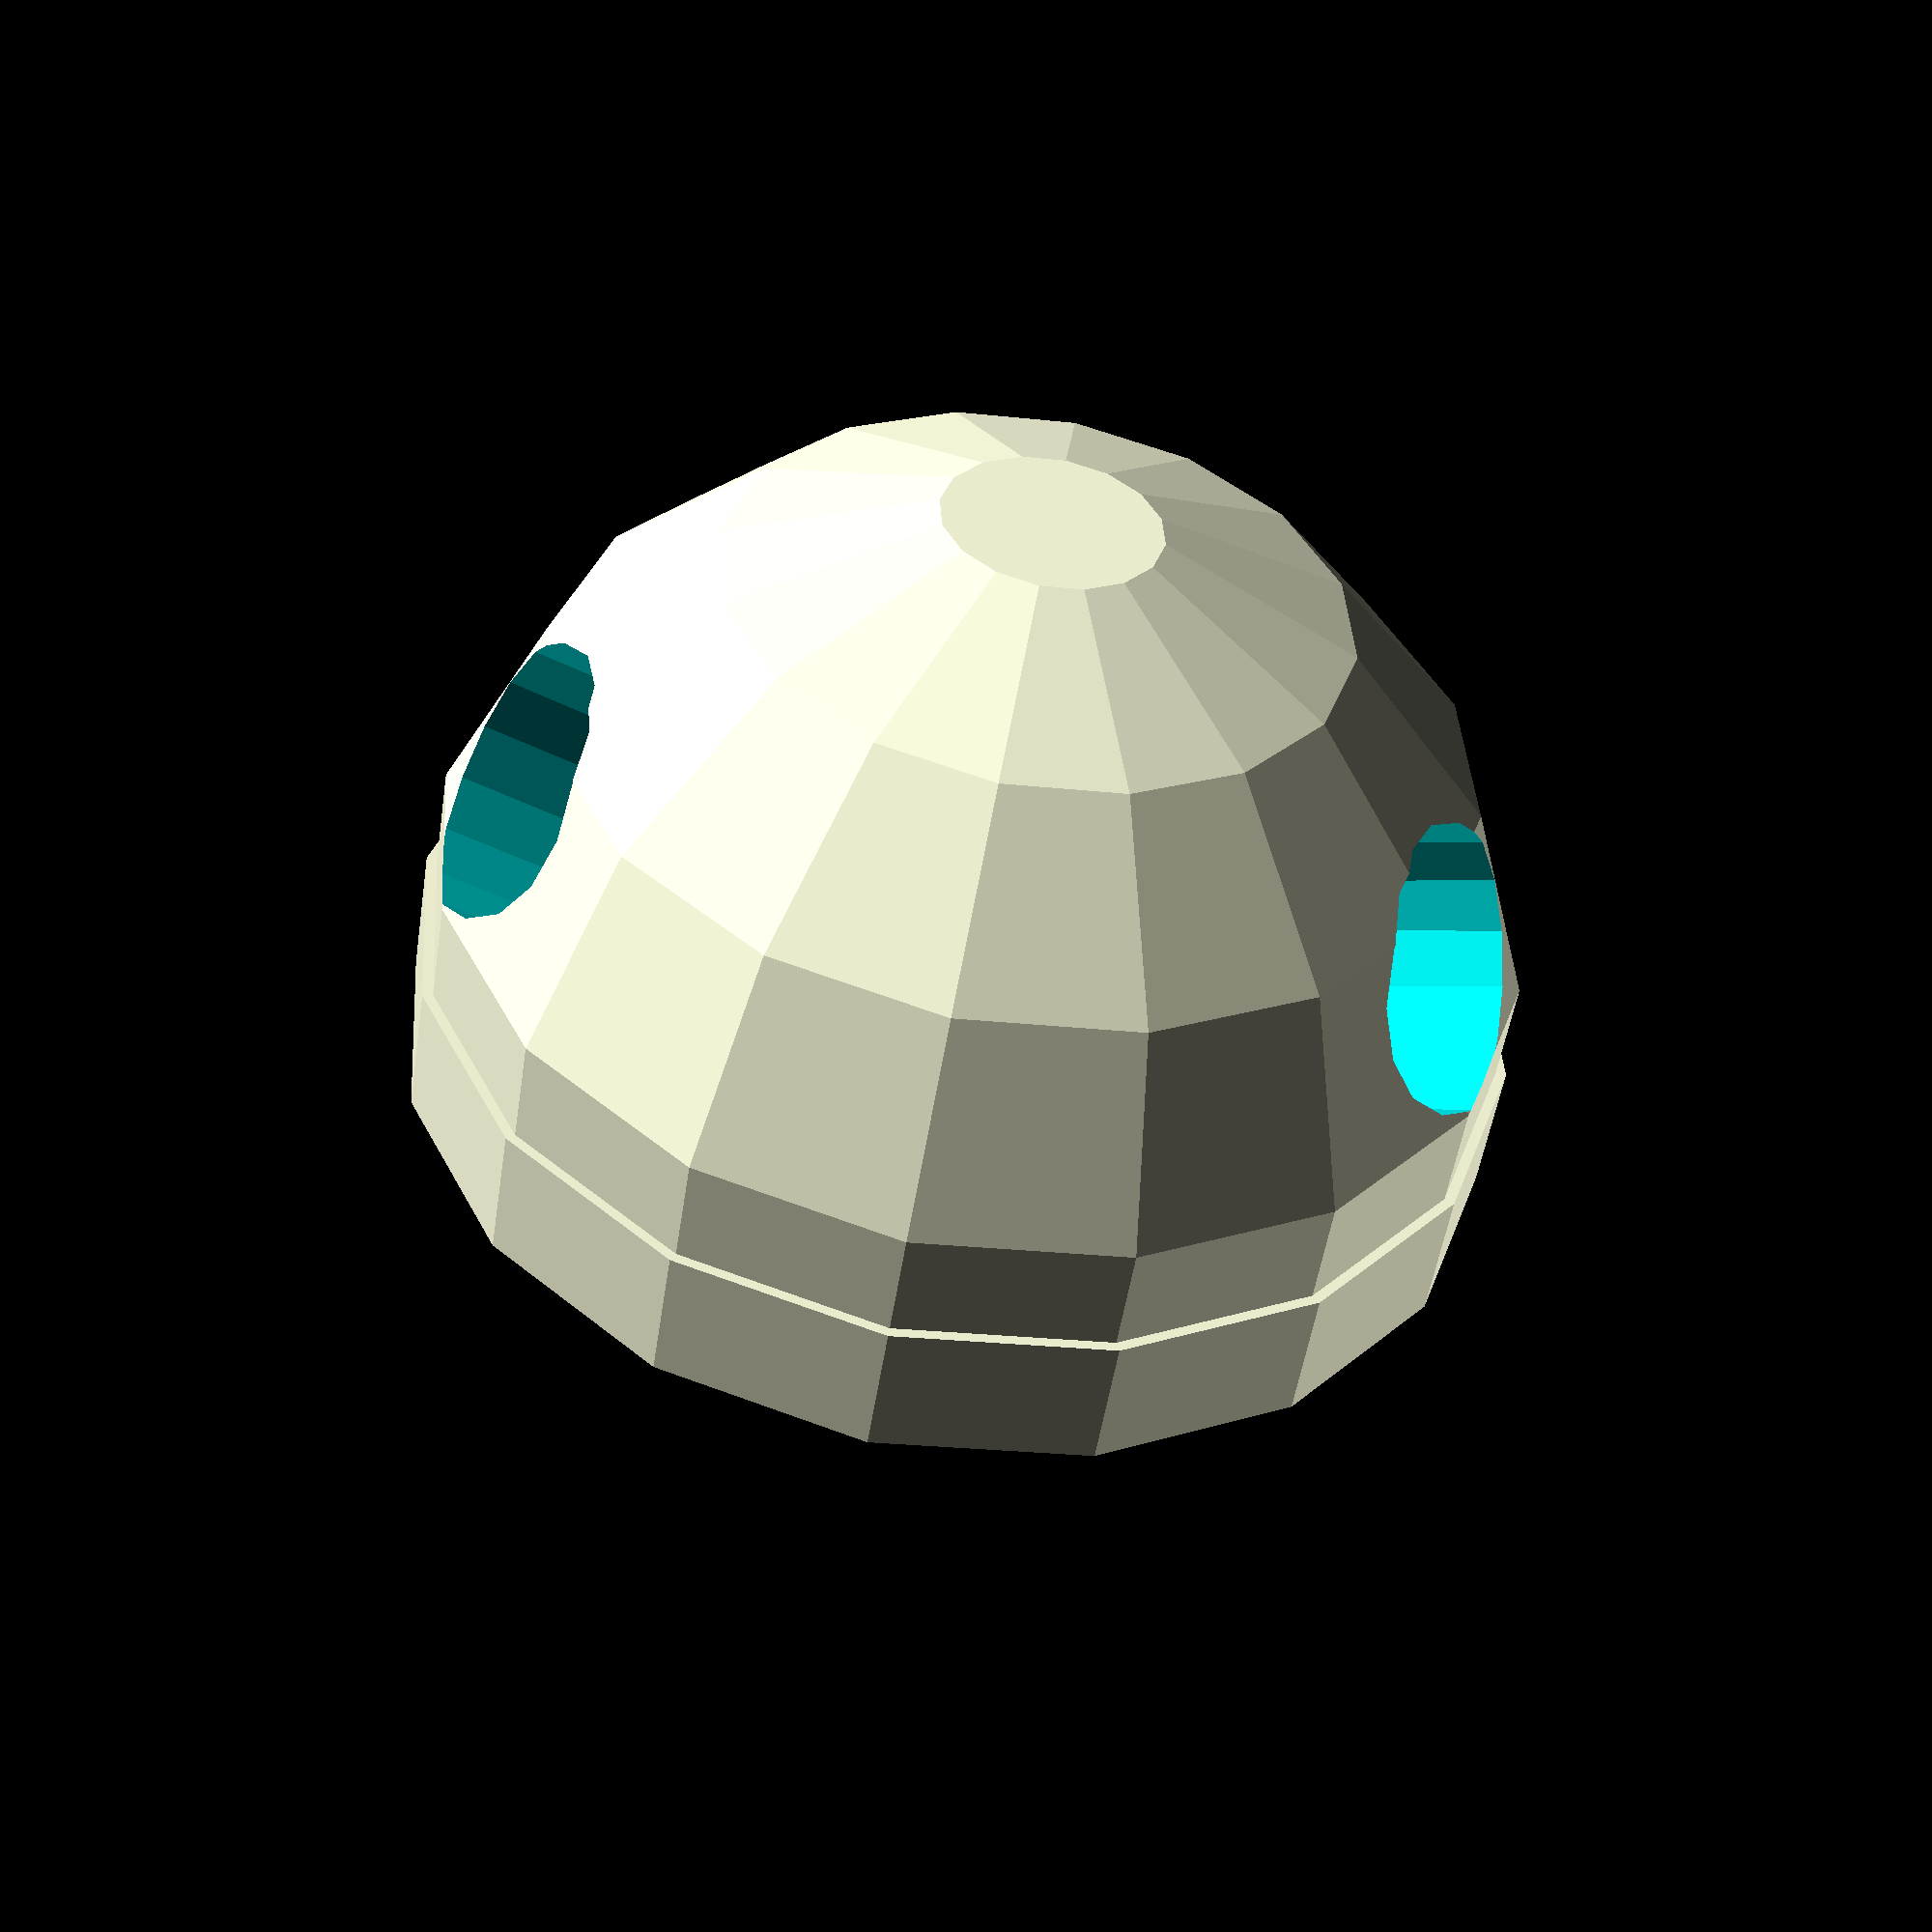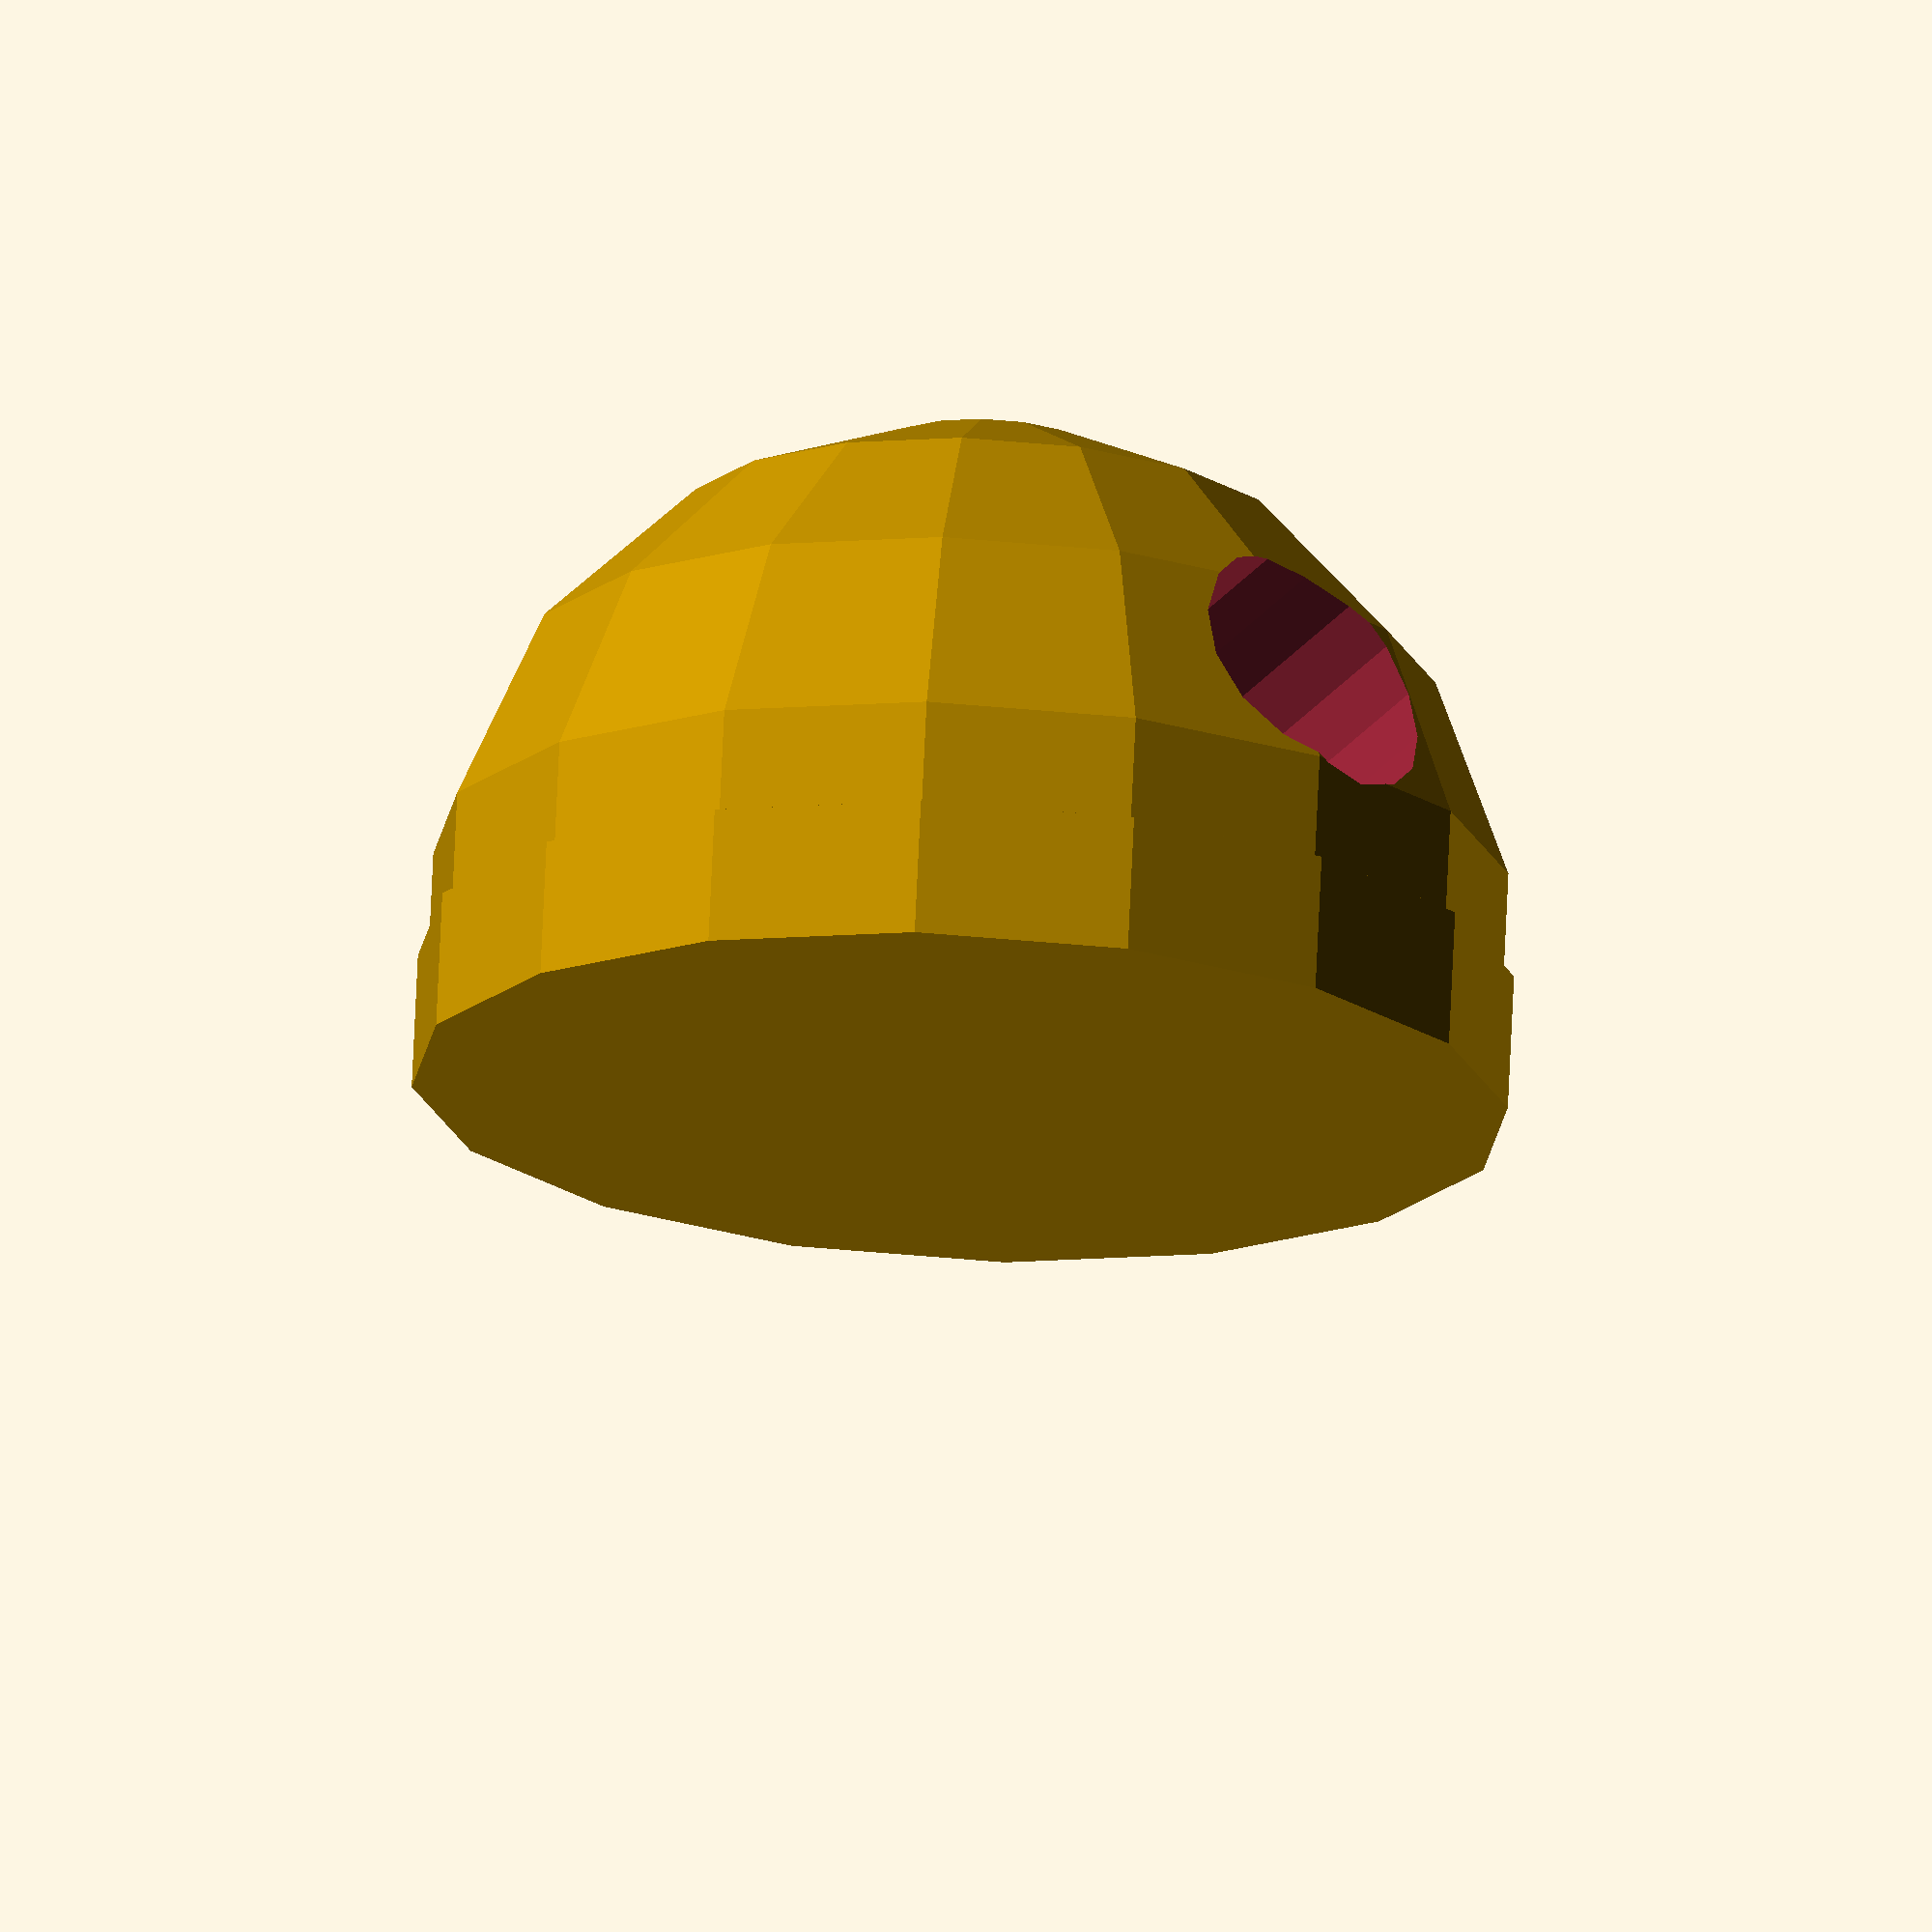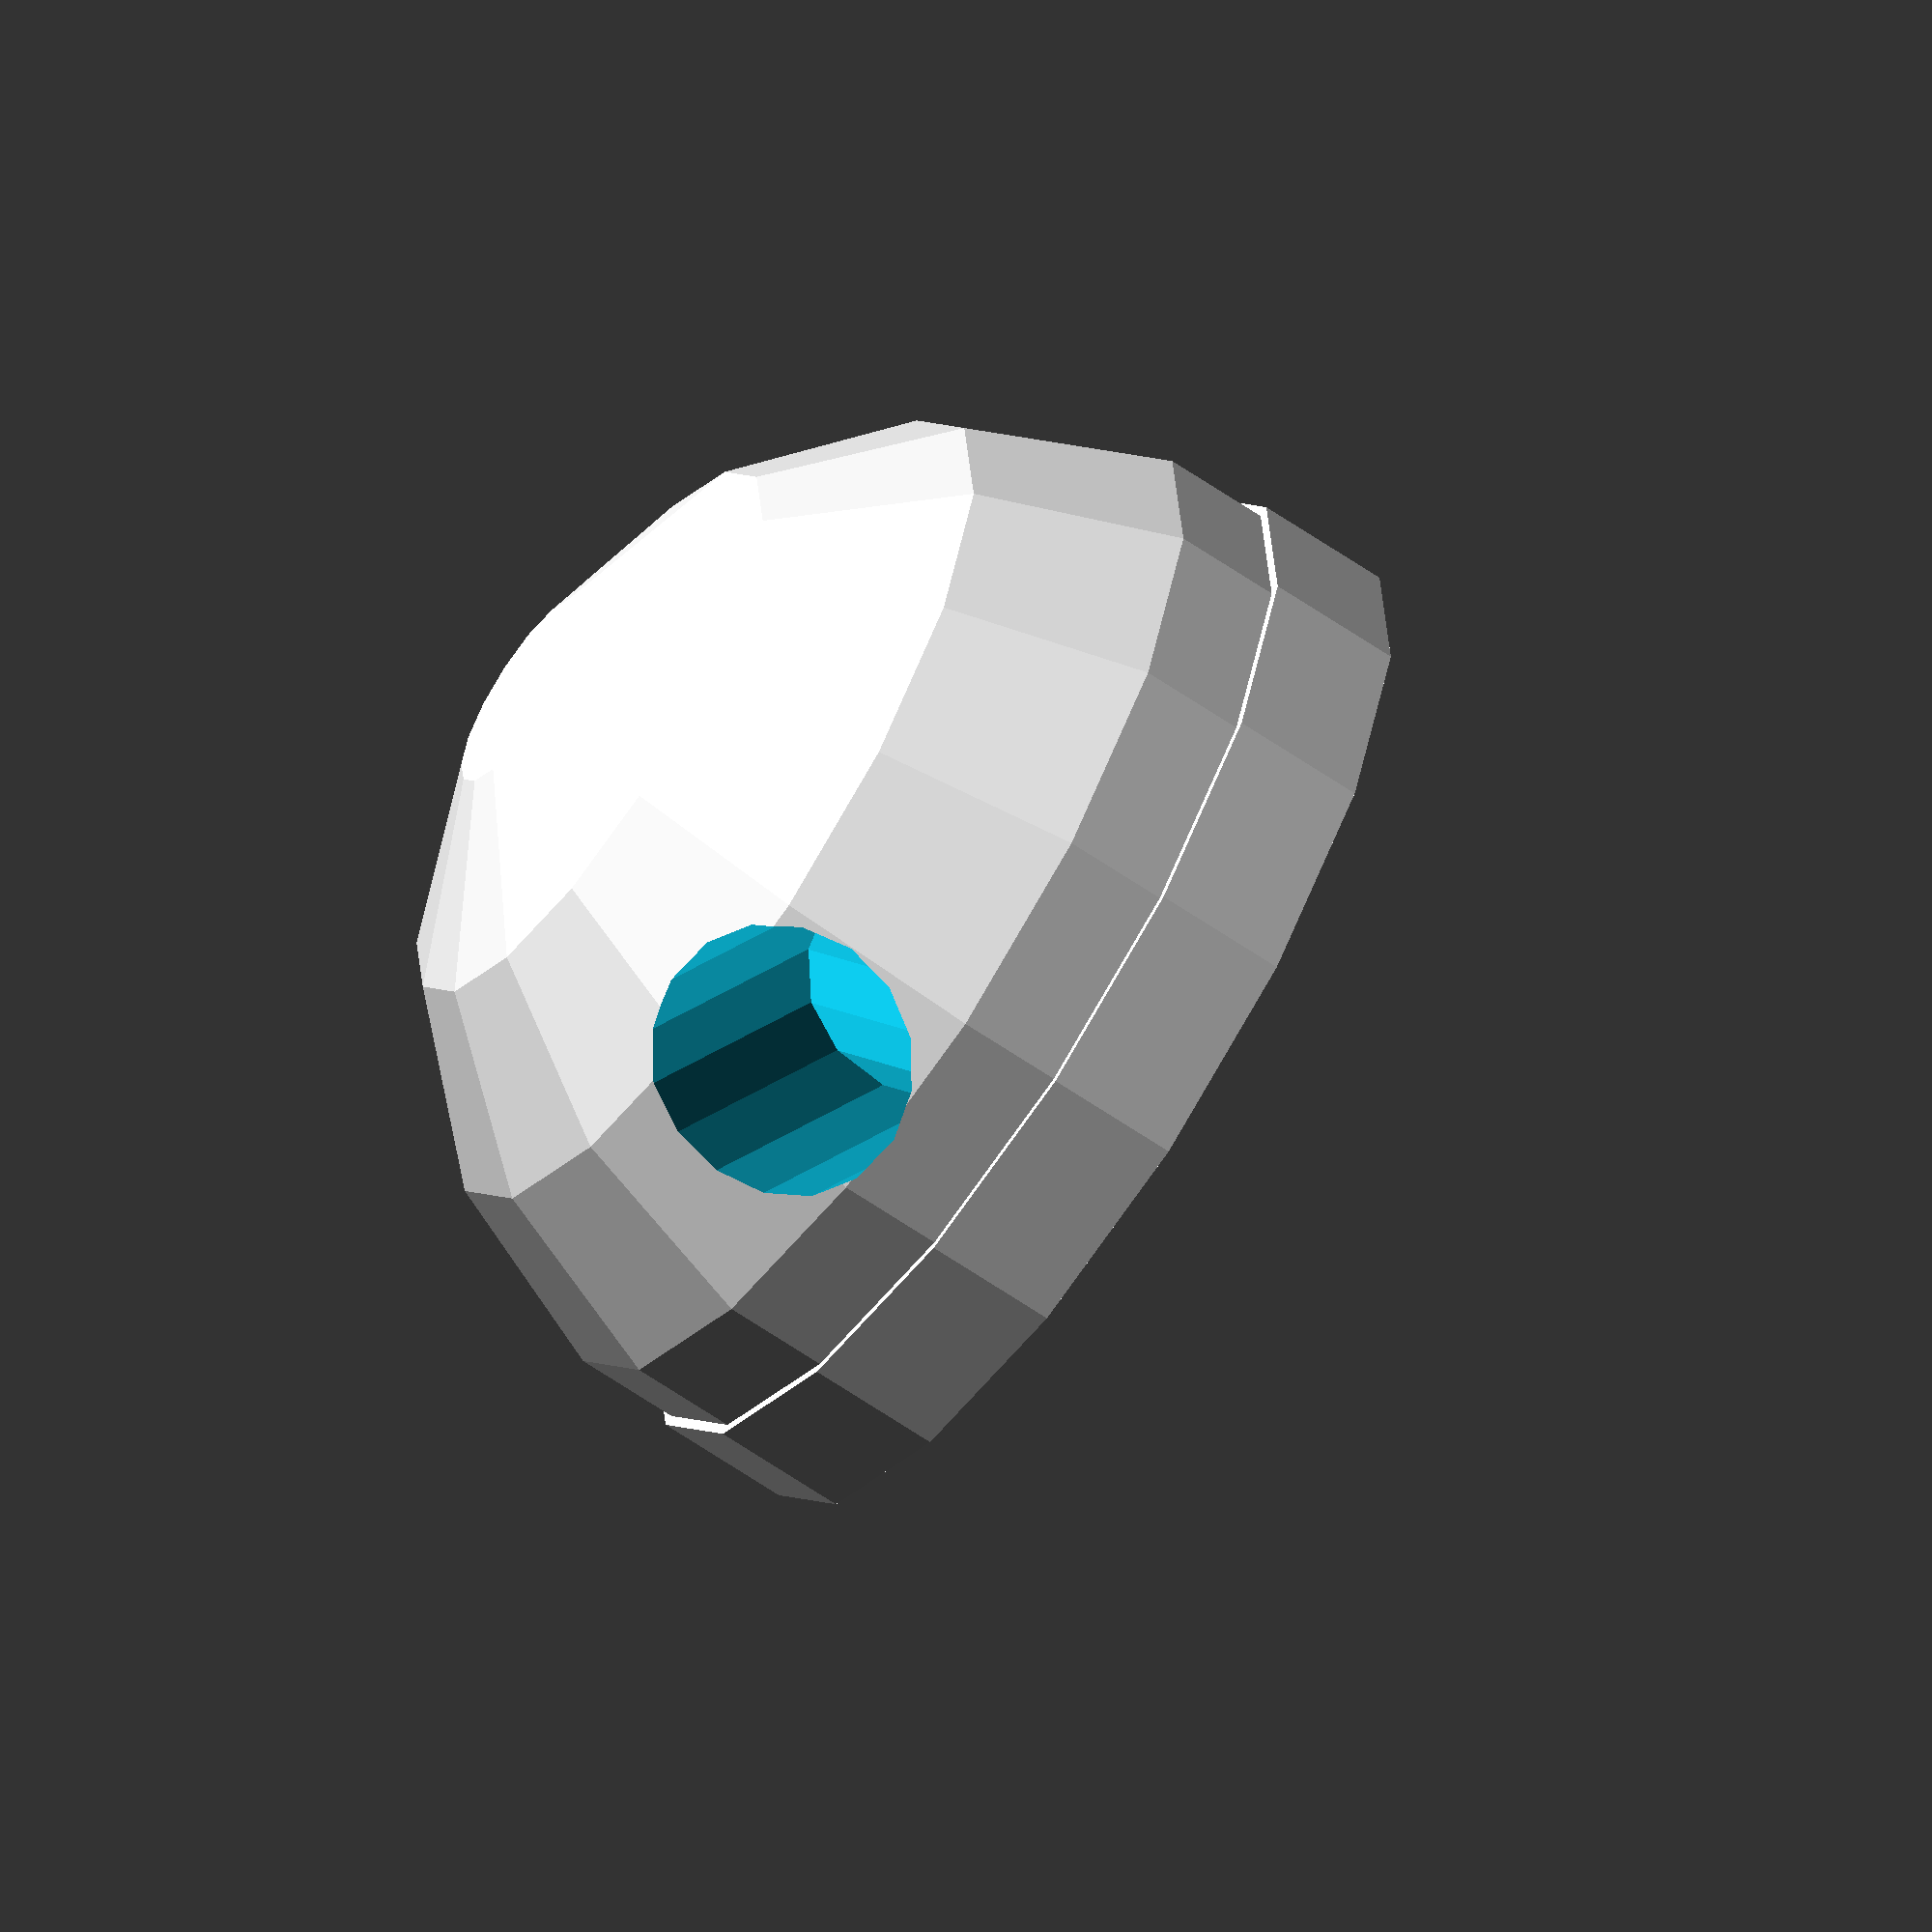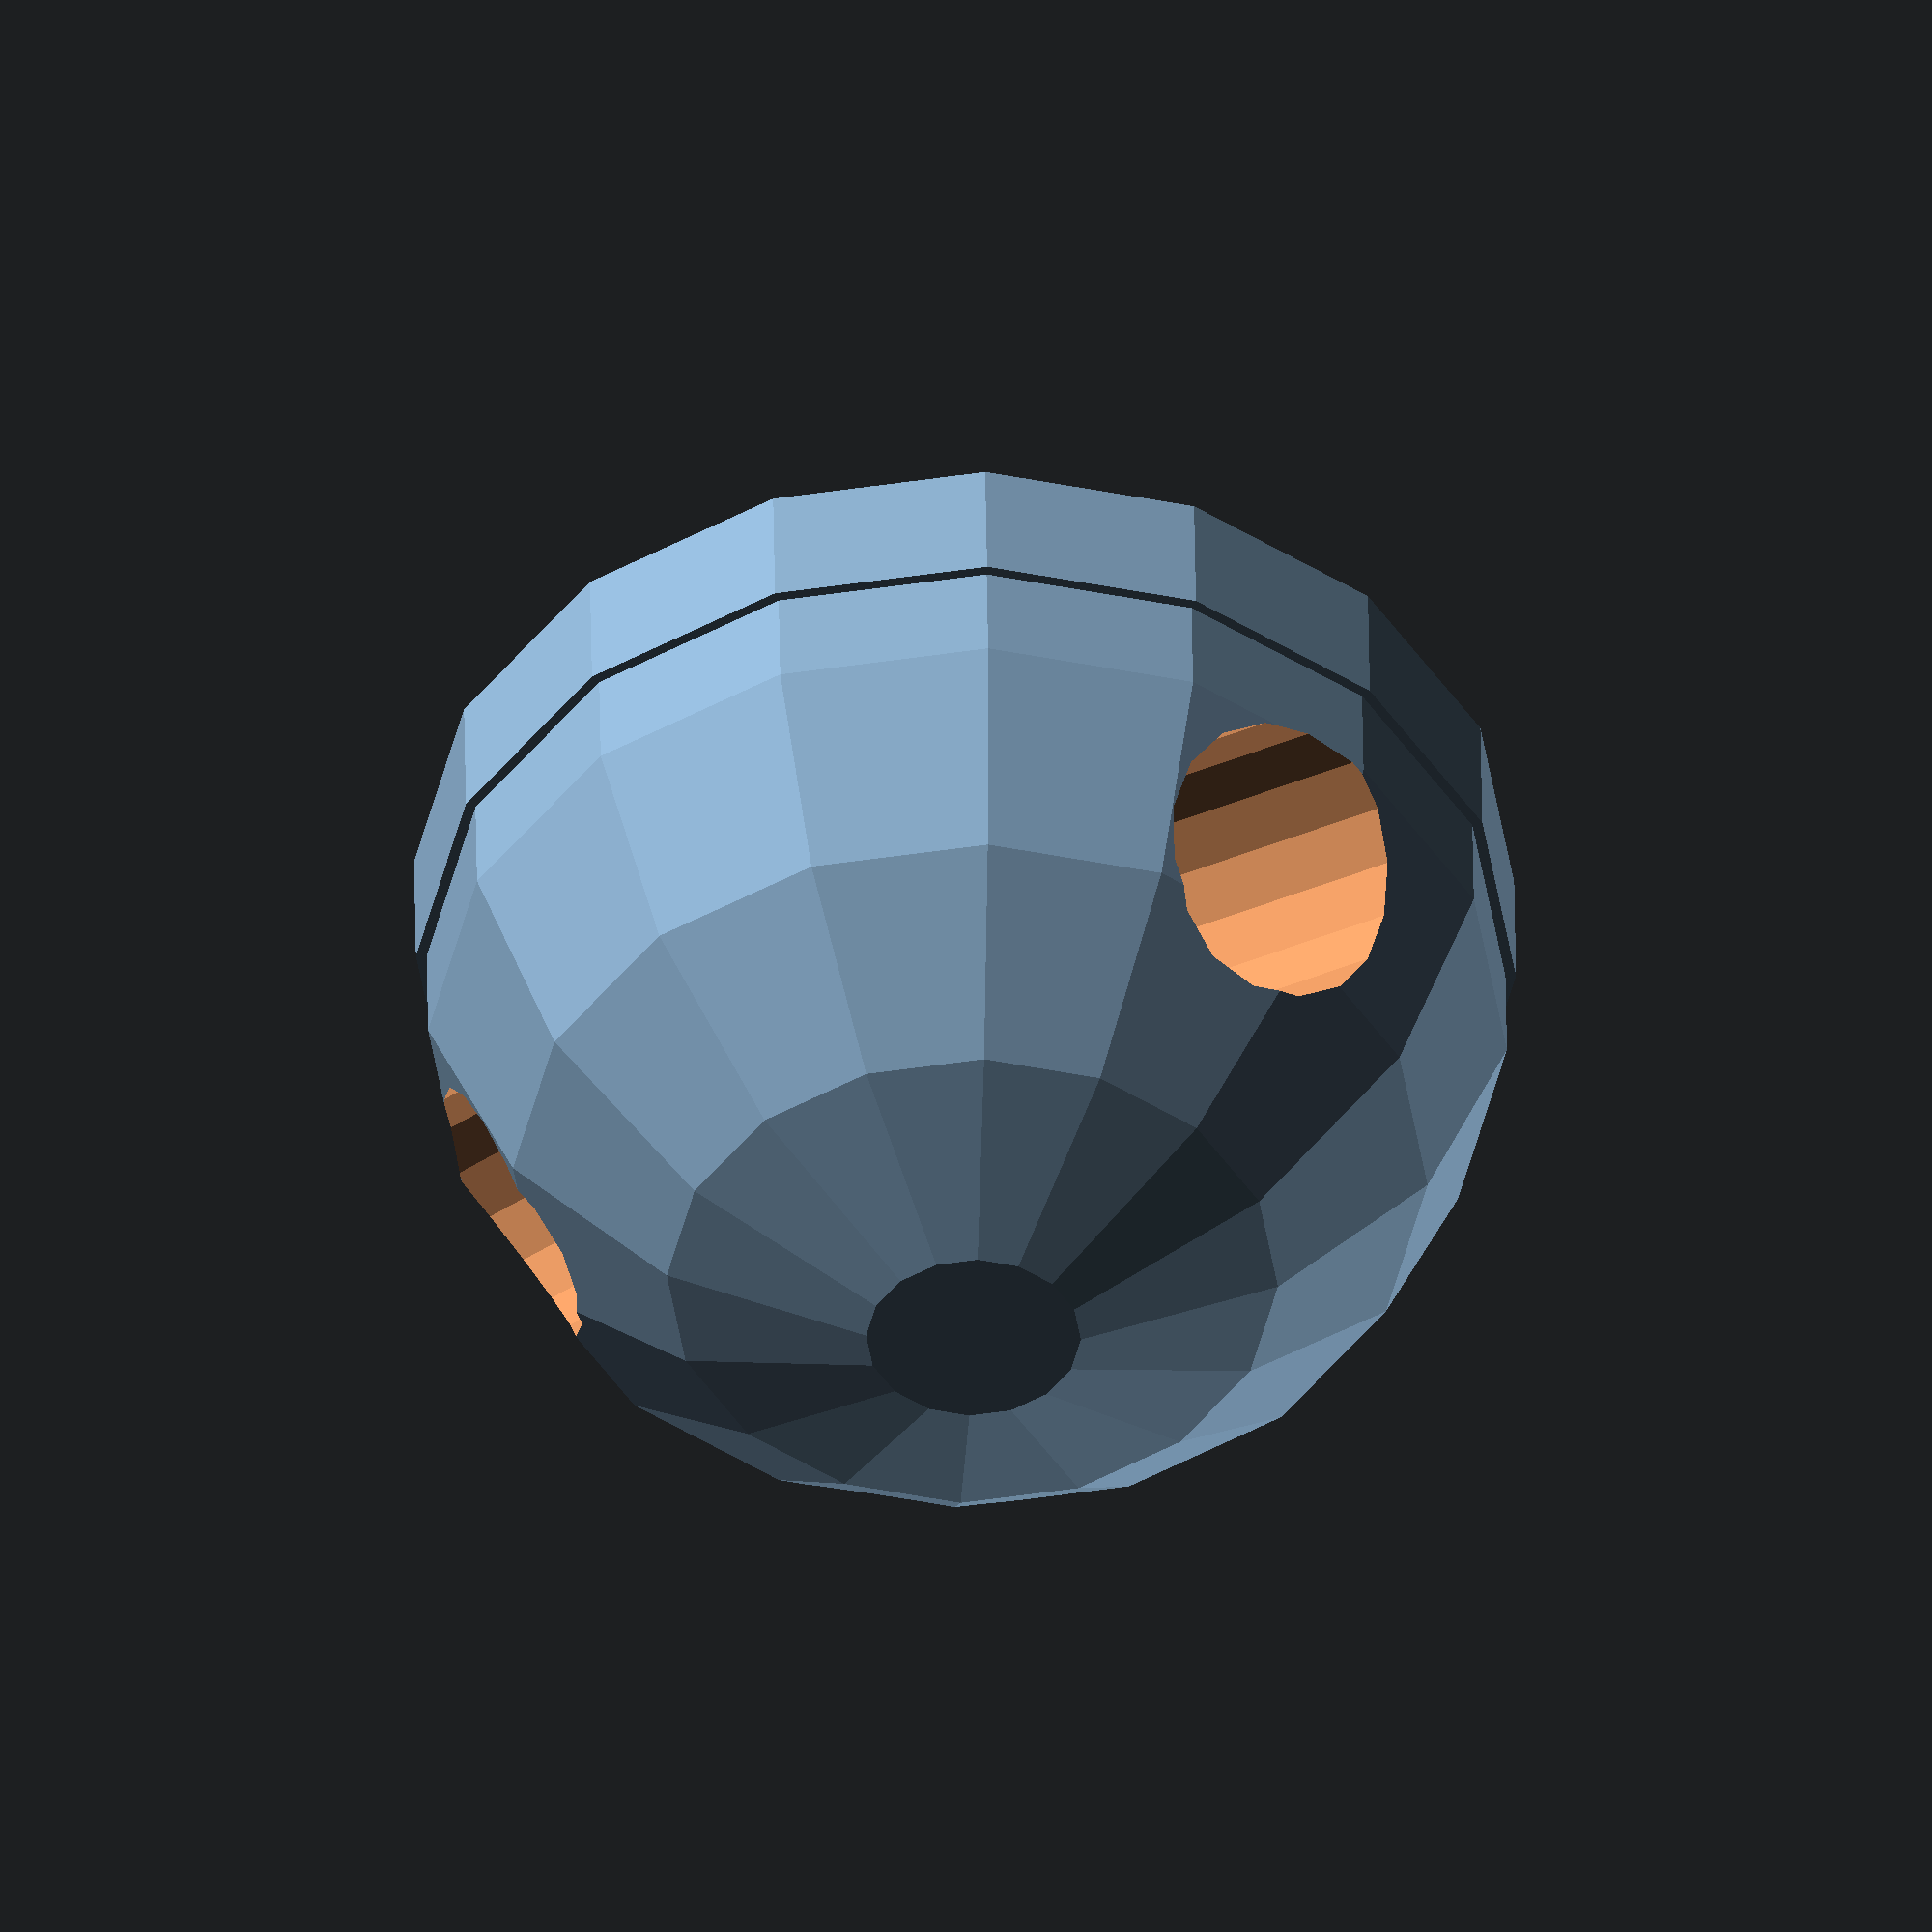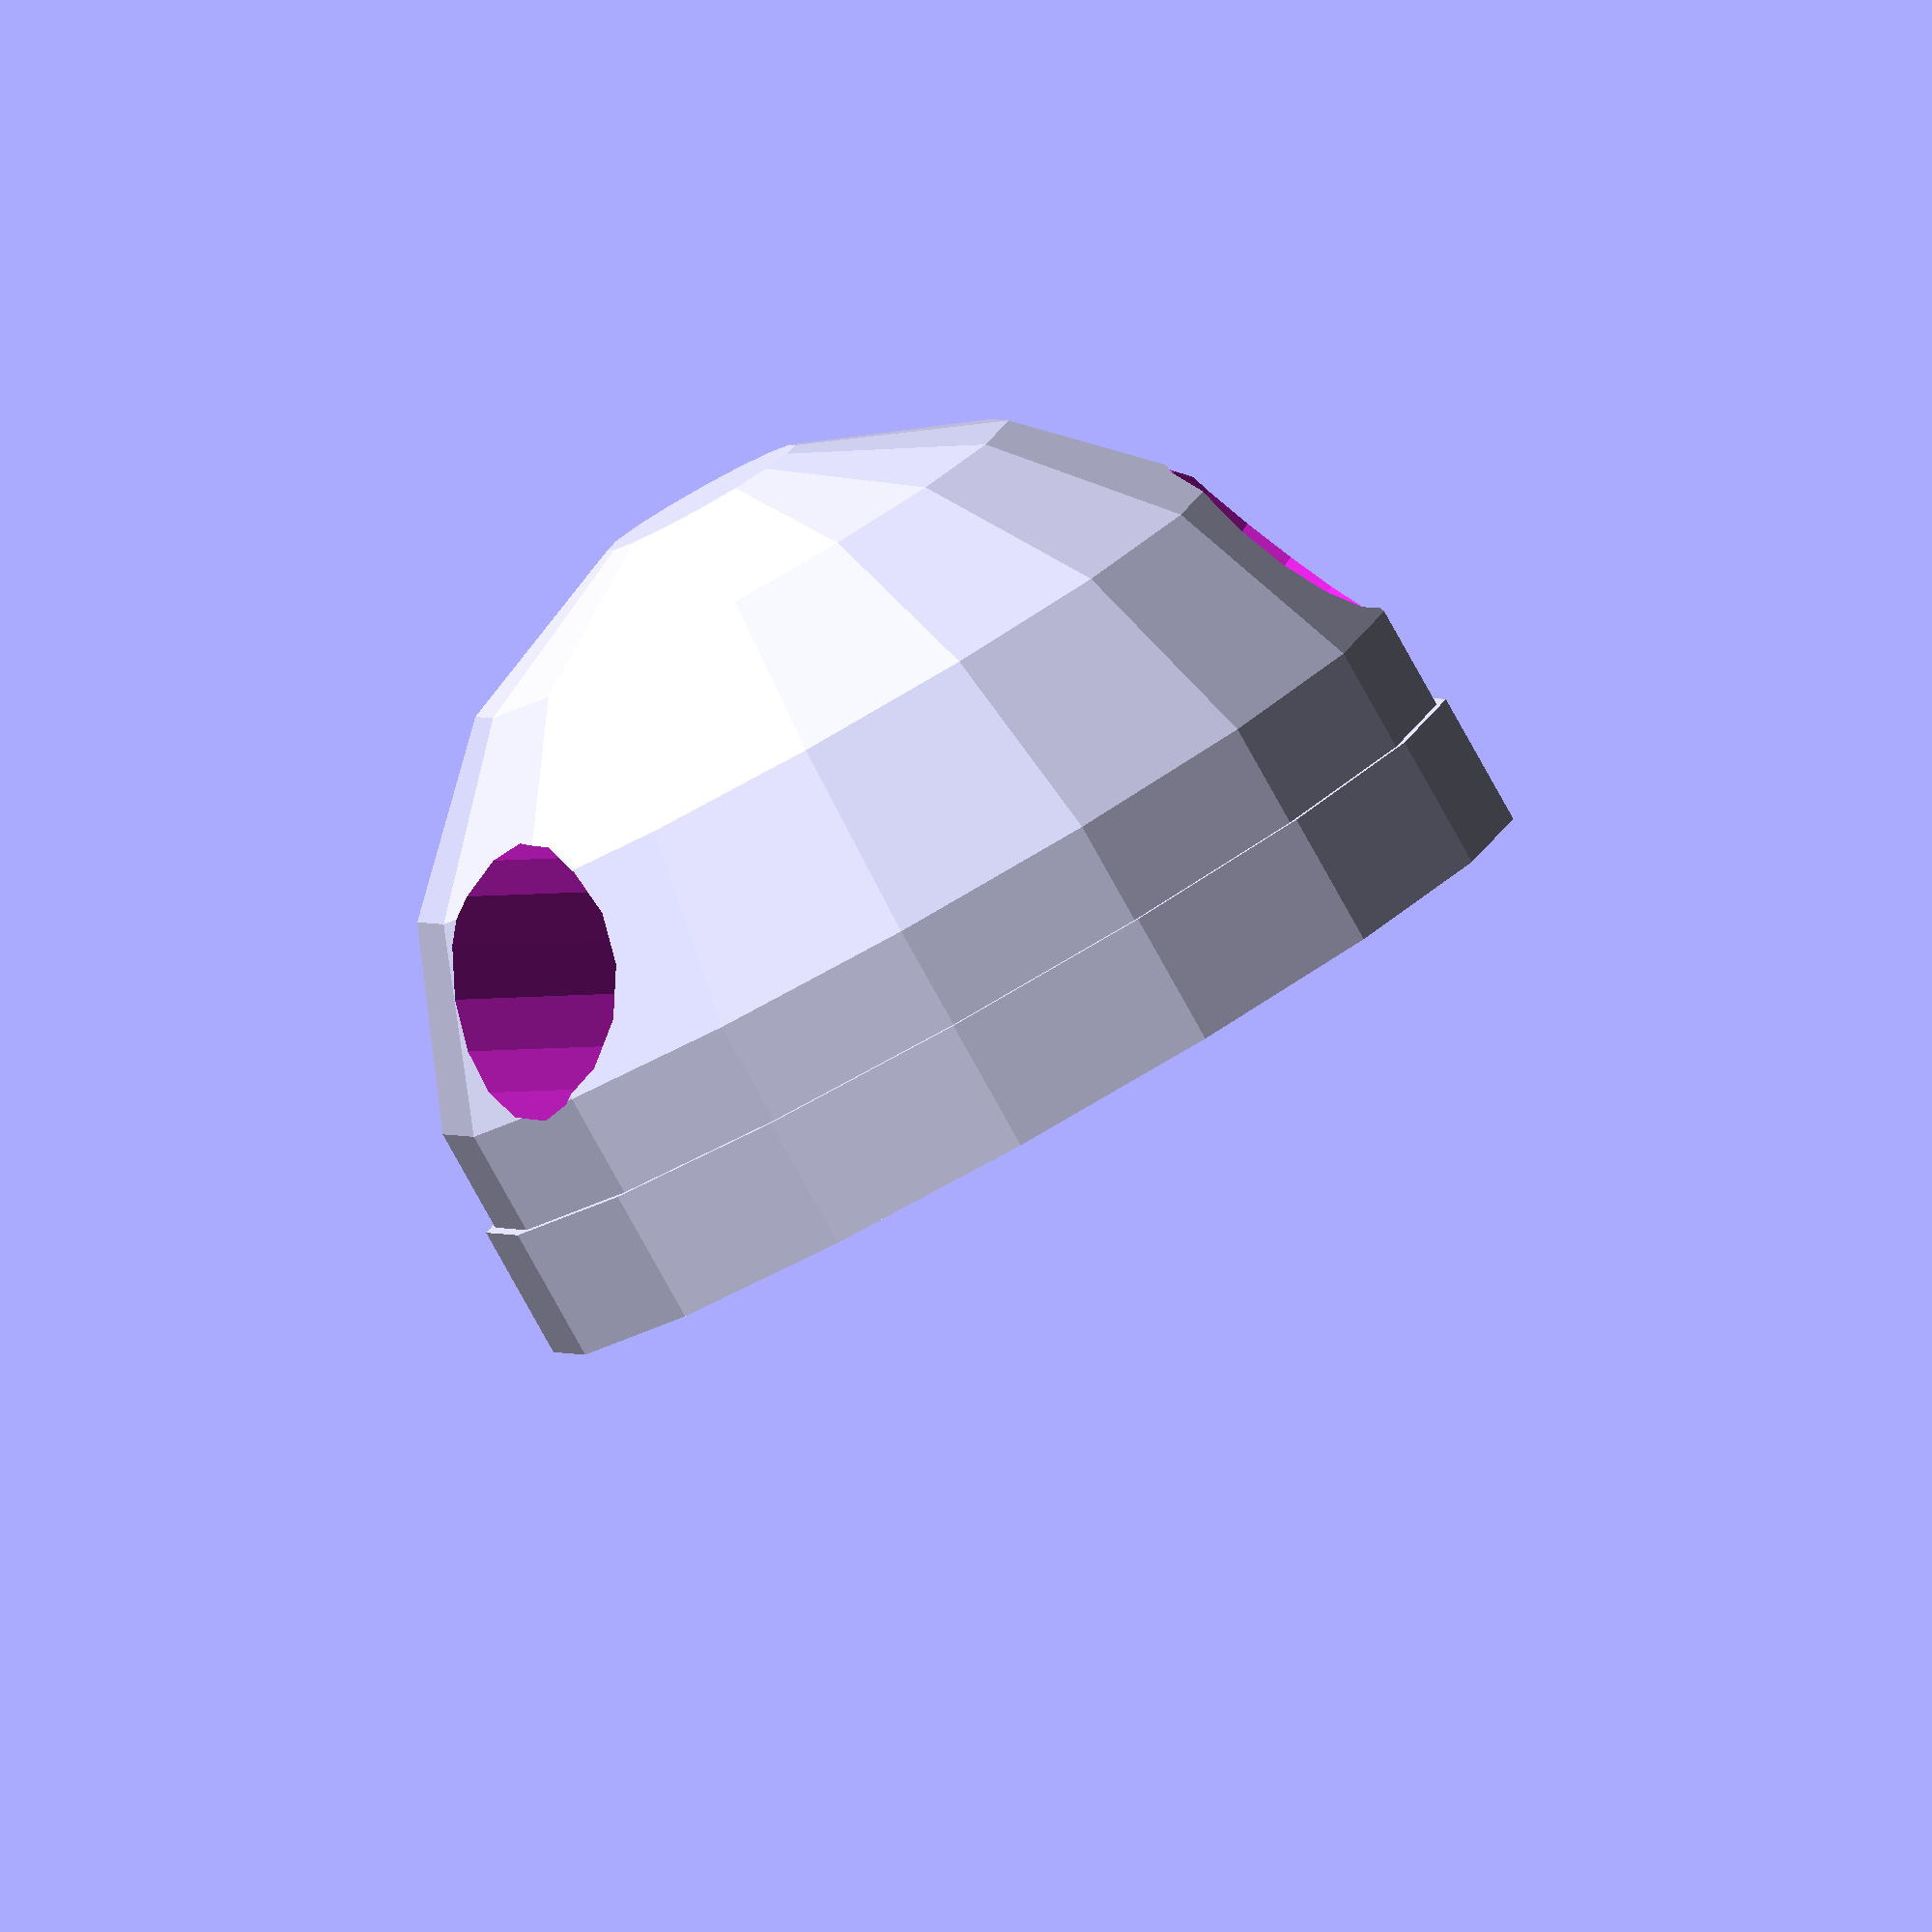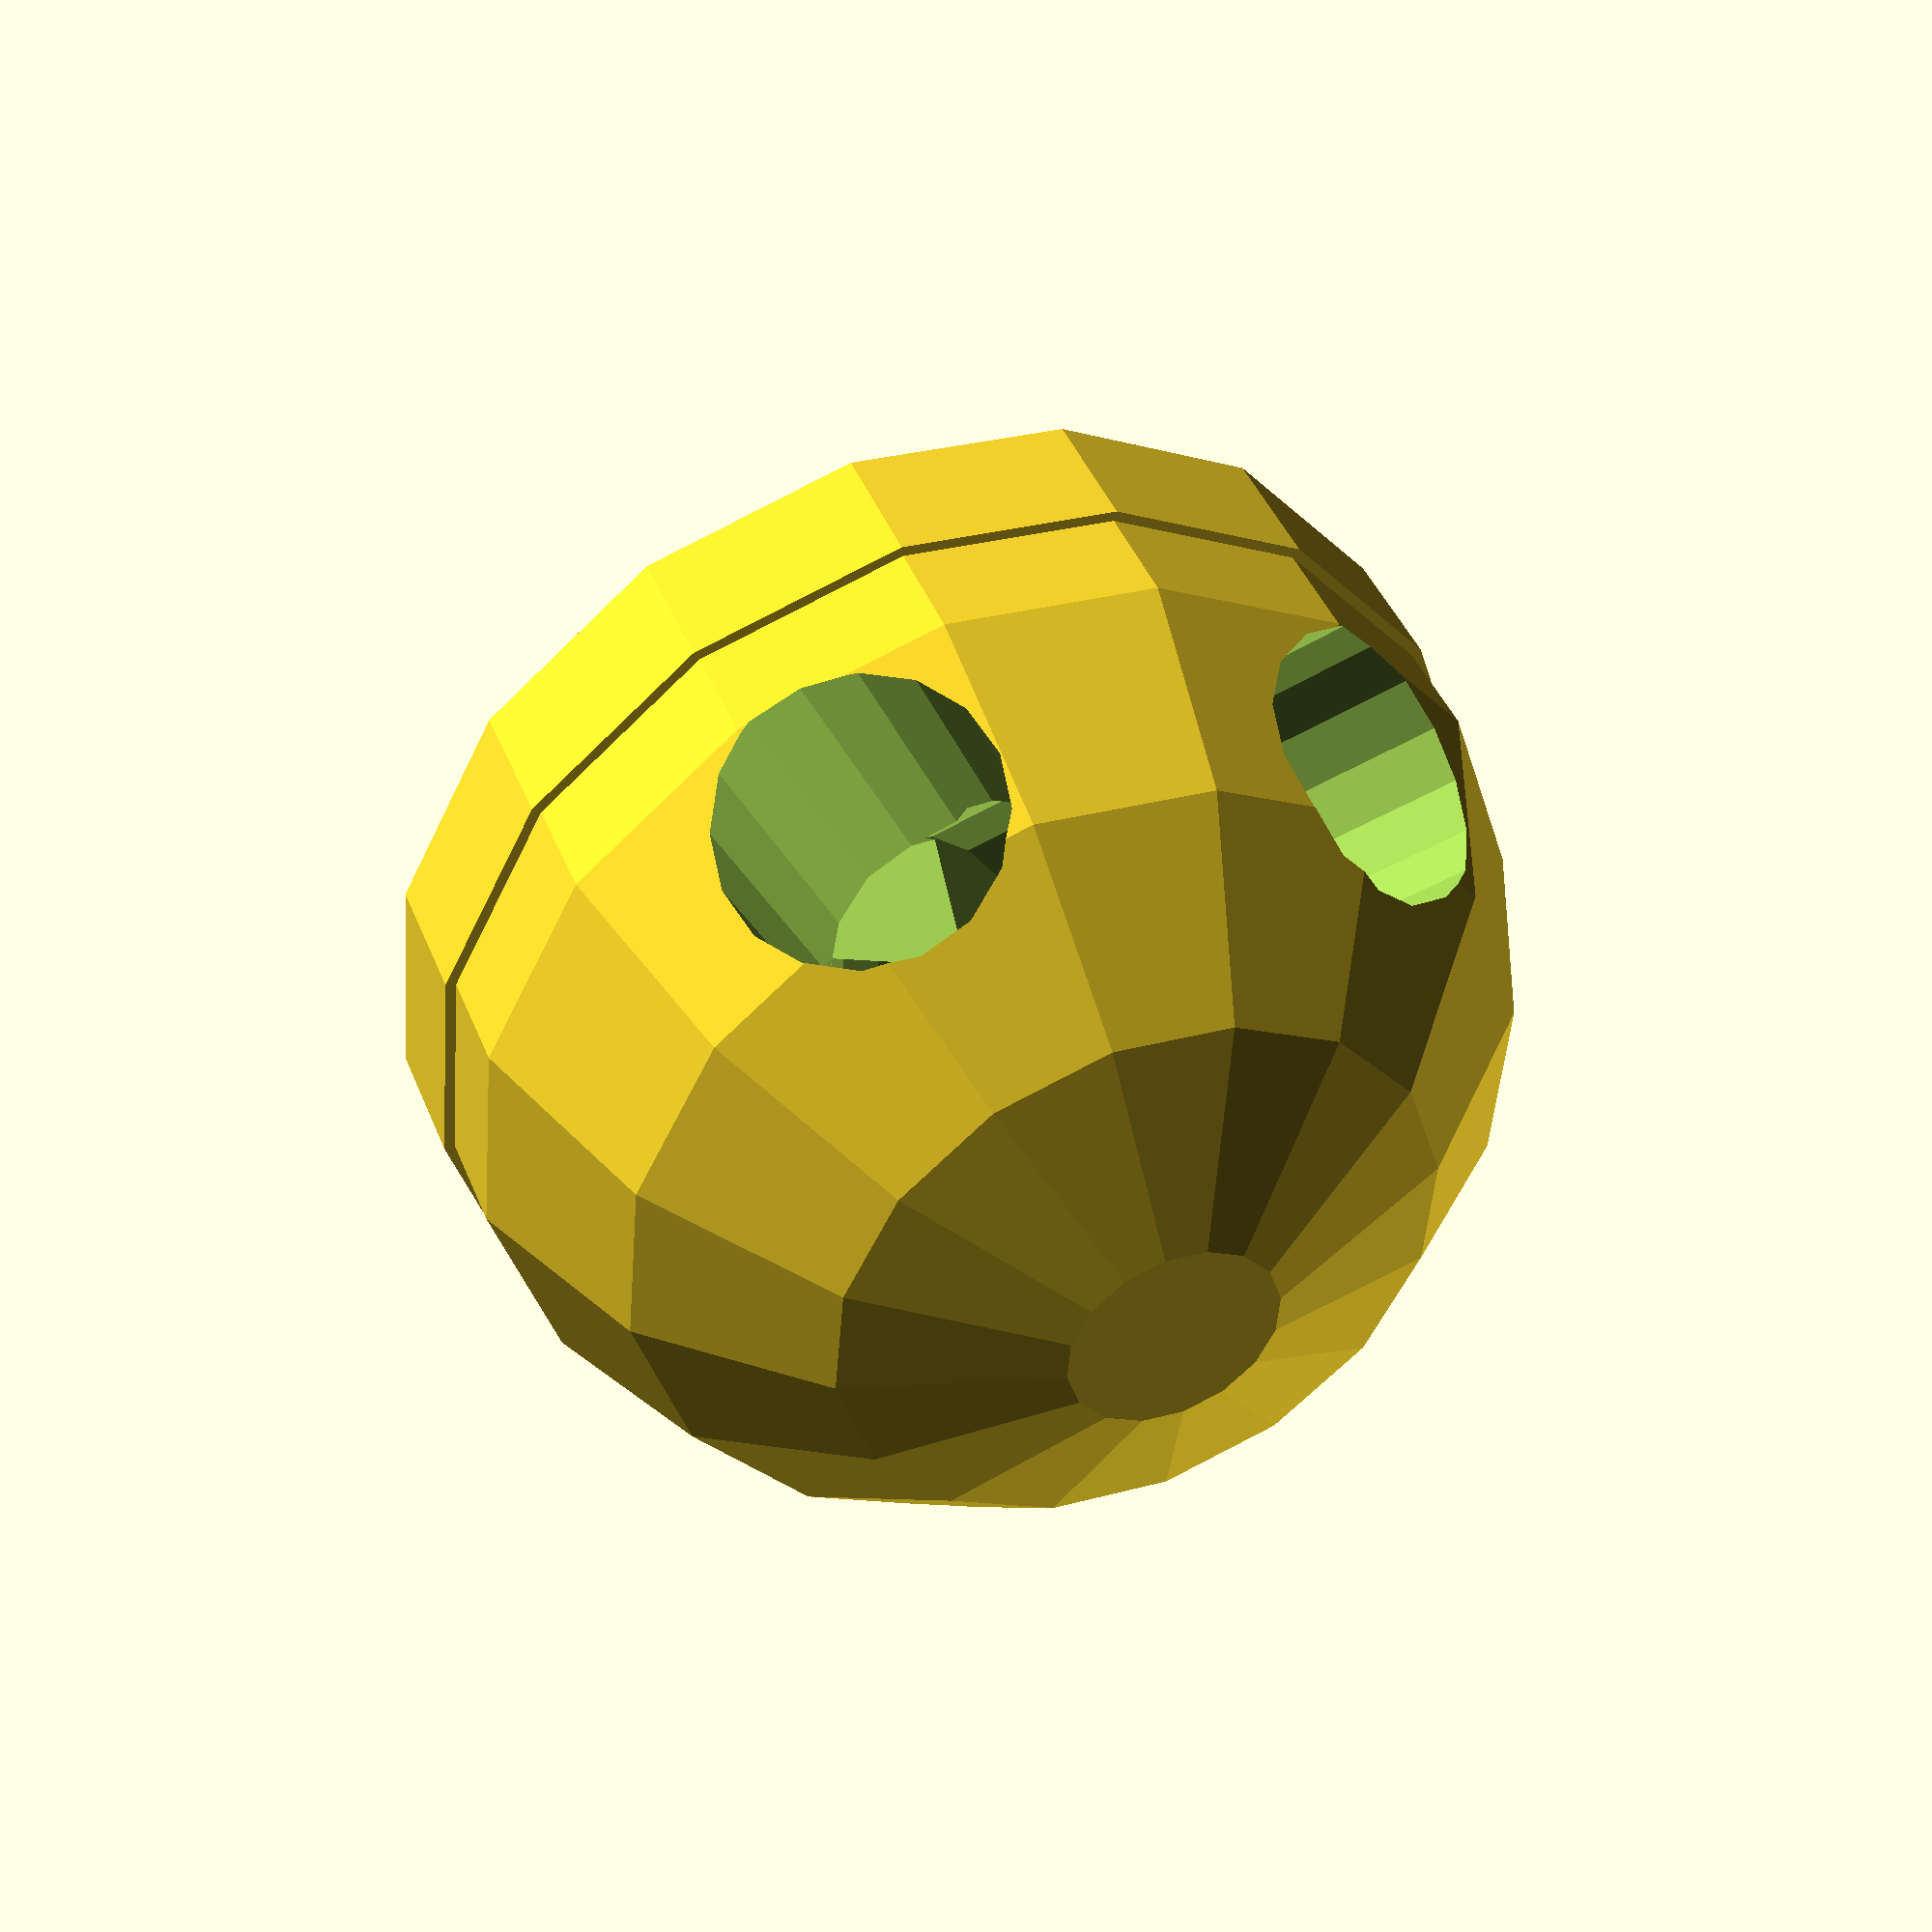
<openscad>
// Find the unitary vector with direction v. Fails if v=[0,0,0].           
function unit(v) = norm(v)>0 ? v/norm(v) : undef;                          
// Find the transpose of a rectangular matrix                              
function transpose(m) = // m is any rectangular matrix of objects          
  [ for(j=[0:len(m[0])-1]) [ for(i=[0:len(m)-1]) m[i][j] ] ];              
// The identity matrix with dimension n                                    
function identity(n) = [for(i=[0:n-1]) [for(j=[0:n-1]) i==j ? 1 : 0] ];    
                                                                           
// computes the rotation with minimum angle that brings a to b             
// the code fails if a and b are opposed to each other                     
function rotate_from_to(a,b) =                                             
    let( axis = unit(cross(a,b)) )                                         
    axis*axis >= 0.99 ?                                                    
        transpose([unit(b), axis, cross(axis, unit(b))]) *                 
            [unit(a), axis, cross(axis, unit(a))] :                        
        identity(3);                                                       
                                                                           
module line(p0, p1, diameter=1) {                                          
    v = p1-p0;                                                             
    translate(p0)                                                          
        // rotate the cylinder so its z axis is brought to direction v     
        multmatrix(rotate_from_to([0,0,1],v))                              
            cylinder(d=diameter, h=norm(v), $fn=16);                       
}                                                                          
scale(60) difference() {
 union() {
  difference() {
   sphere(0.2, $fn=16);
   translate([0,0,-1]) cube(2, center=true, $fn=16);
  }
  translate([0,0,-0.05]) cylinder(0.05, 0.2, 0.2, $fn=16);
 }
 line([-0.26111648393354714,-0.8660254037844386,0.4264014327112208], [0.0,0.0,-0.0], diameter=0.10166666666666666);
 line([-0.26111648393354714,0.8660254037844386,0.4264014327112208], [0.0,0.0,-0.0], diameter=0.10166666666666666);
 line([0.6963106238227909,0.5773502691896257,0.4264014327112208], [0.0,0.0,-0.0], diameter=0.10166666666666666);
}


</openscad>
<views>
elev=230.7 azim=97.5 roll=188.6 proj=p view=solid
elev=287.3 azim=117.2 roll=182.6 proj=o view=solid
elev=244.0 azim=163.4 roll=124.7 proj=o view=solid
elev=136.5 azim=24.7 roll=180.8 proj=o view=wireframe
elev=264.5 azim=69.0 roll=150.7 proj=o view=wireframe
elev=137.1 azim=173.4 roll=200.9 proj=p view=solid
</views>
